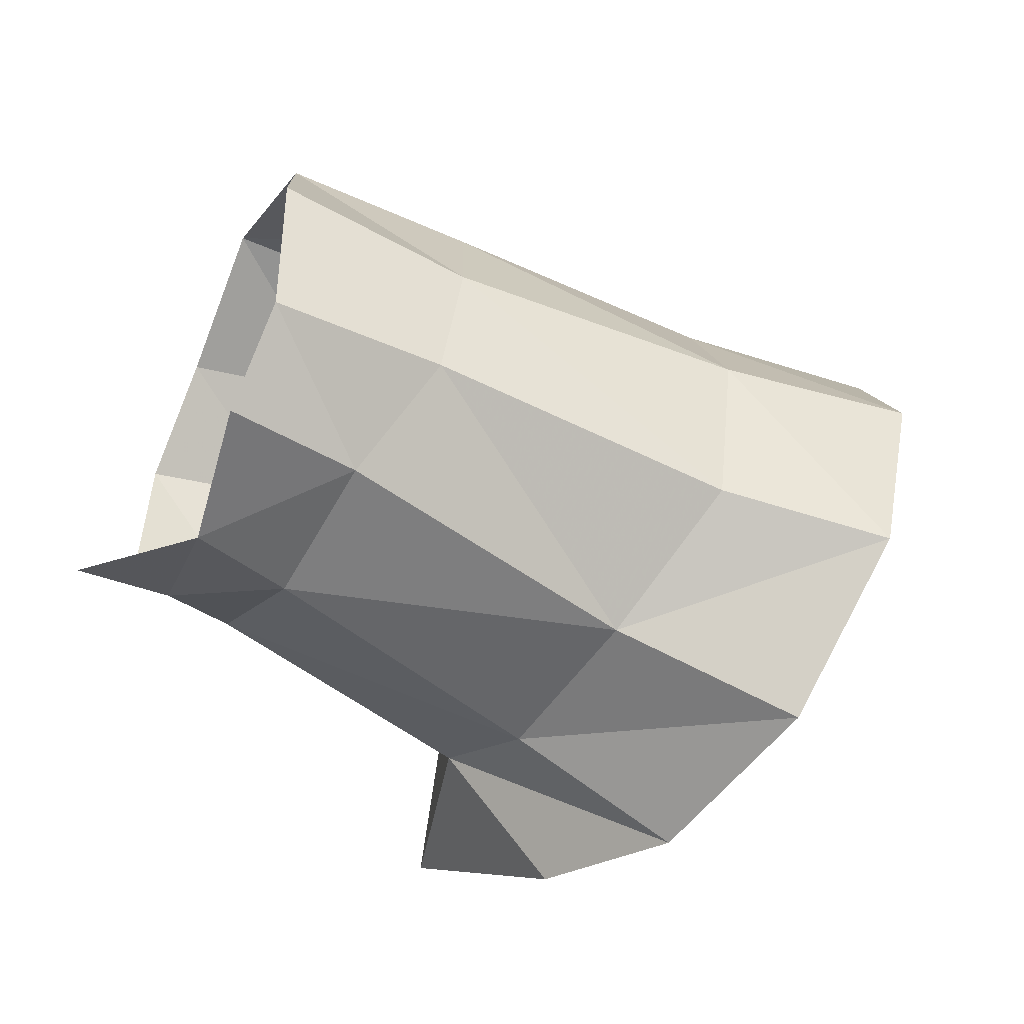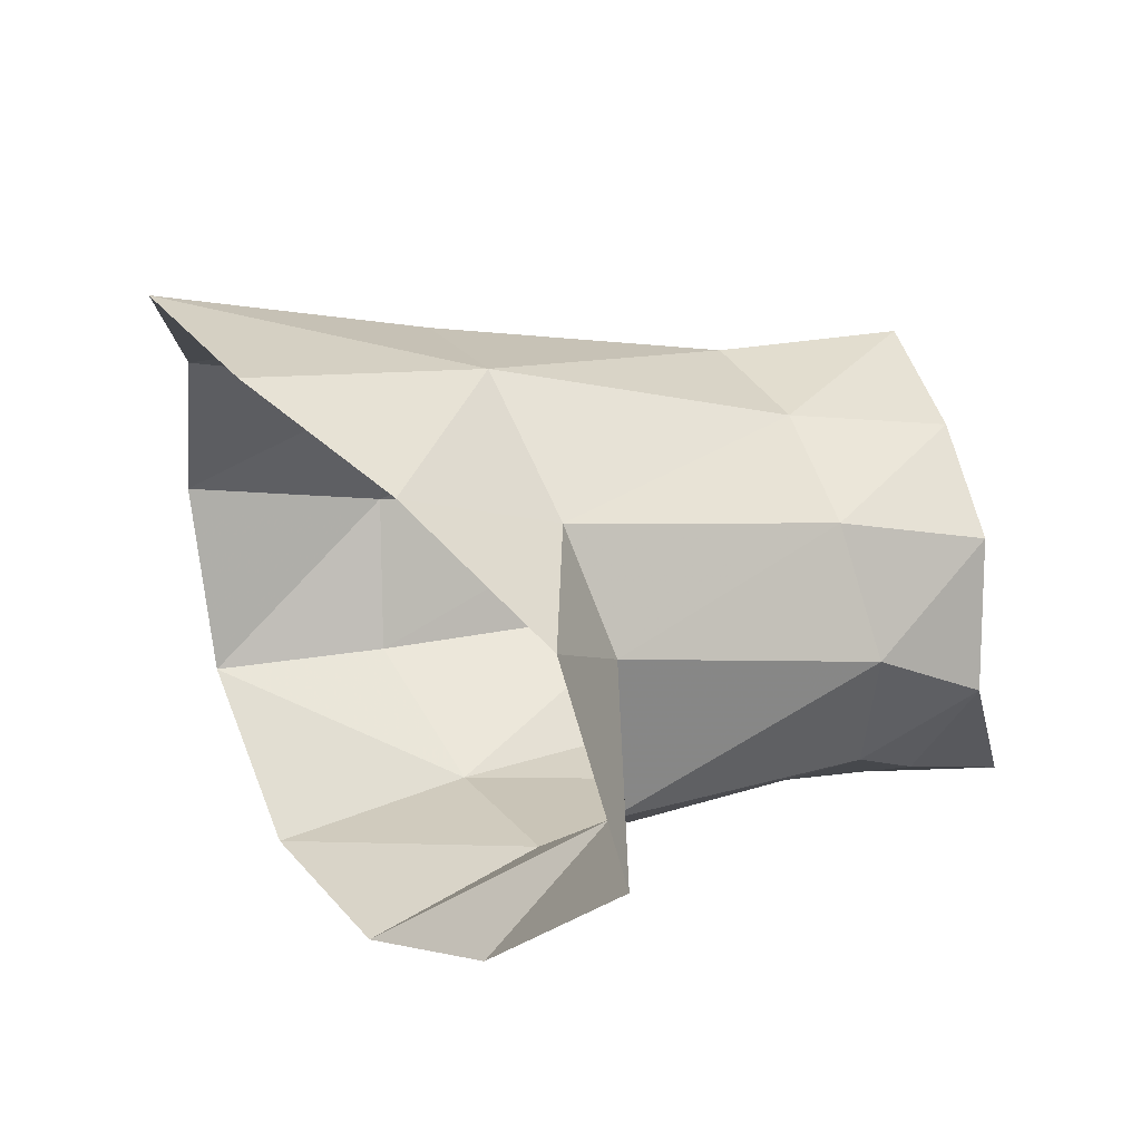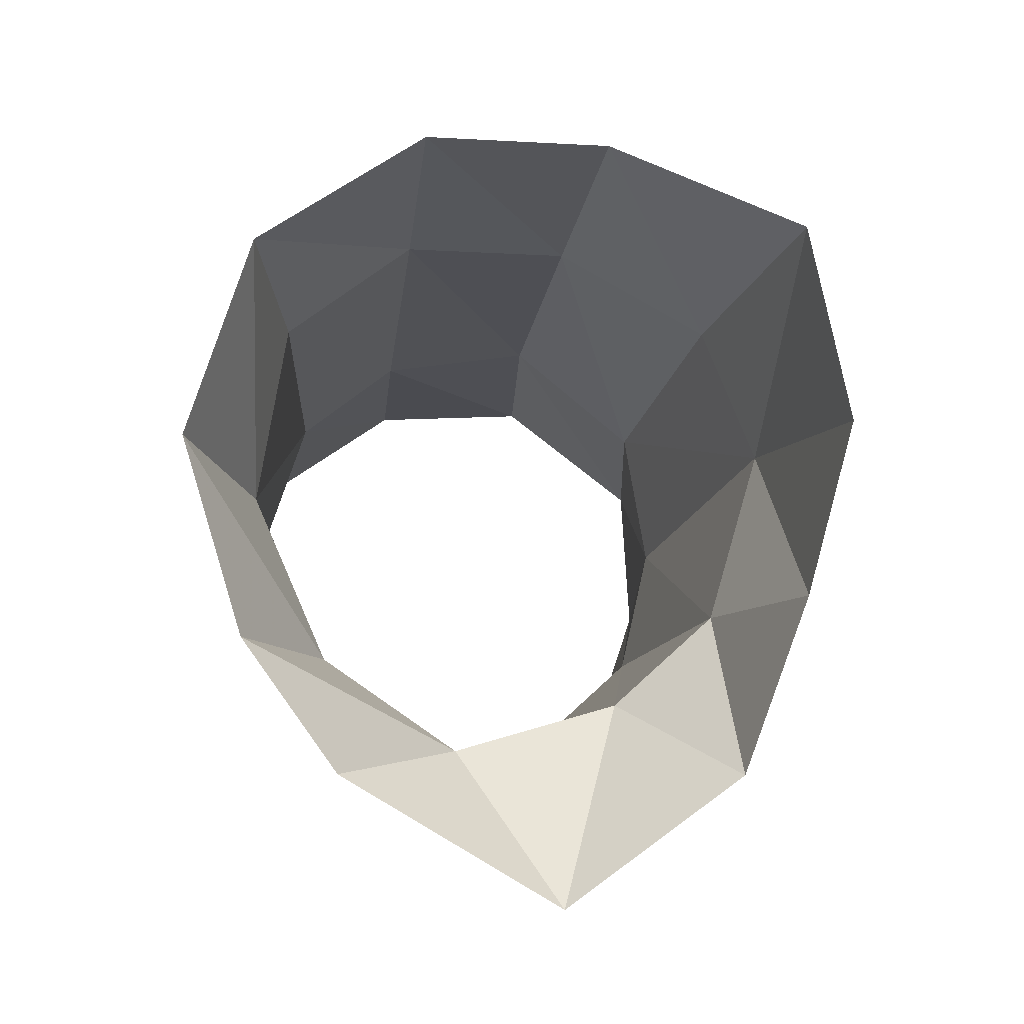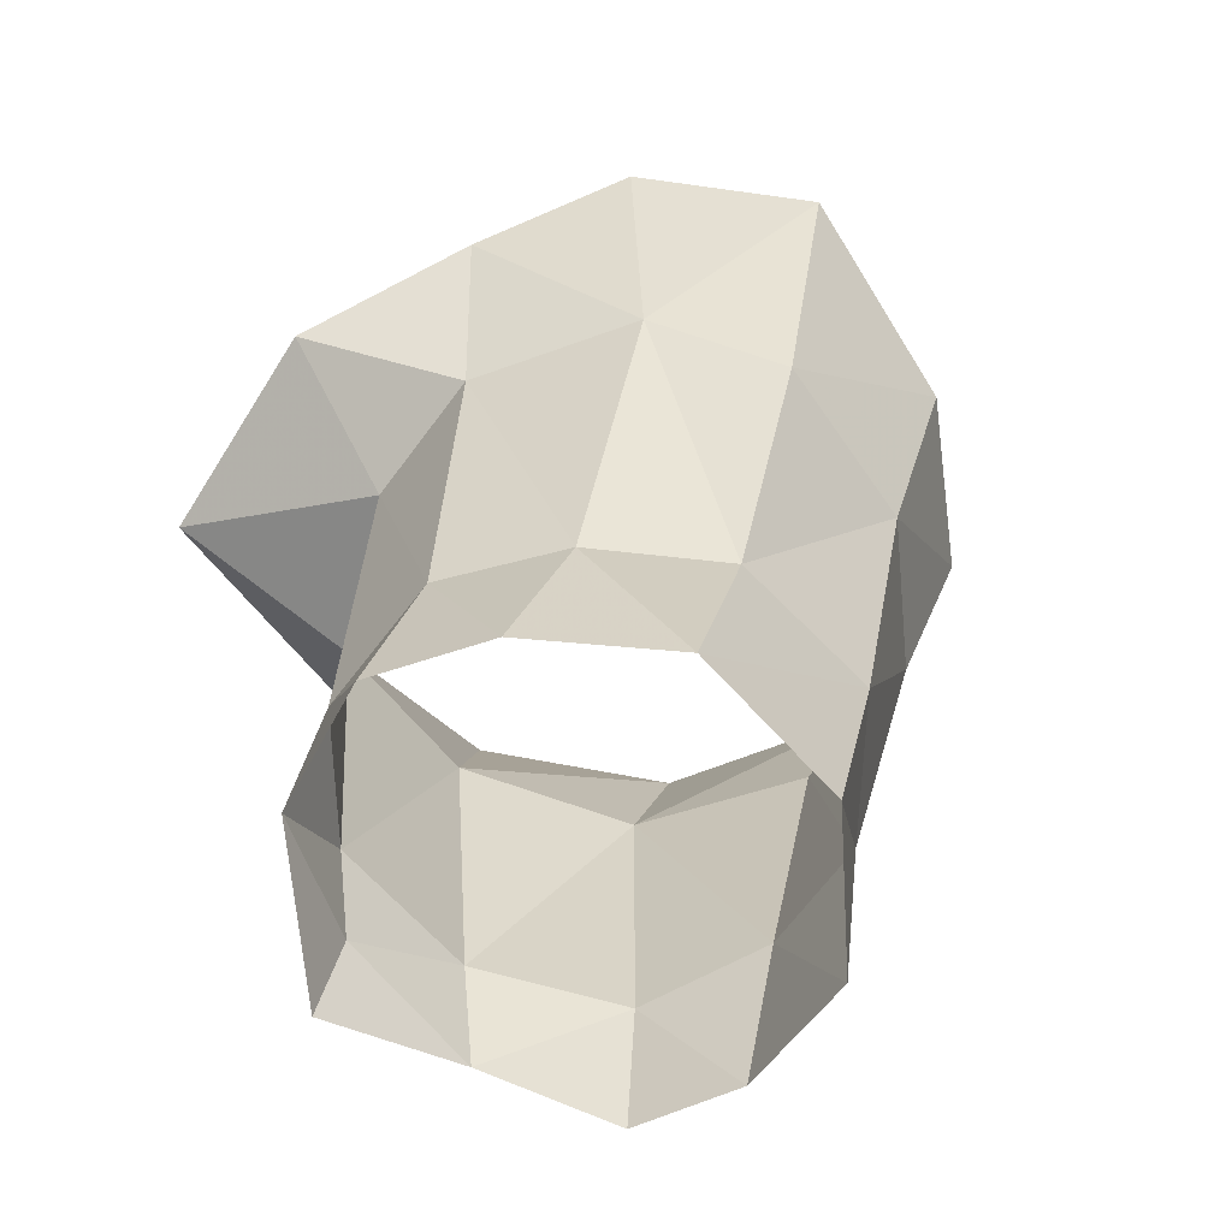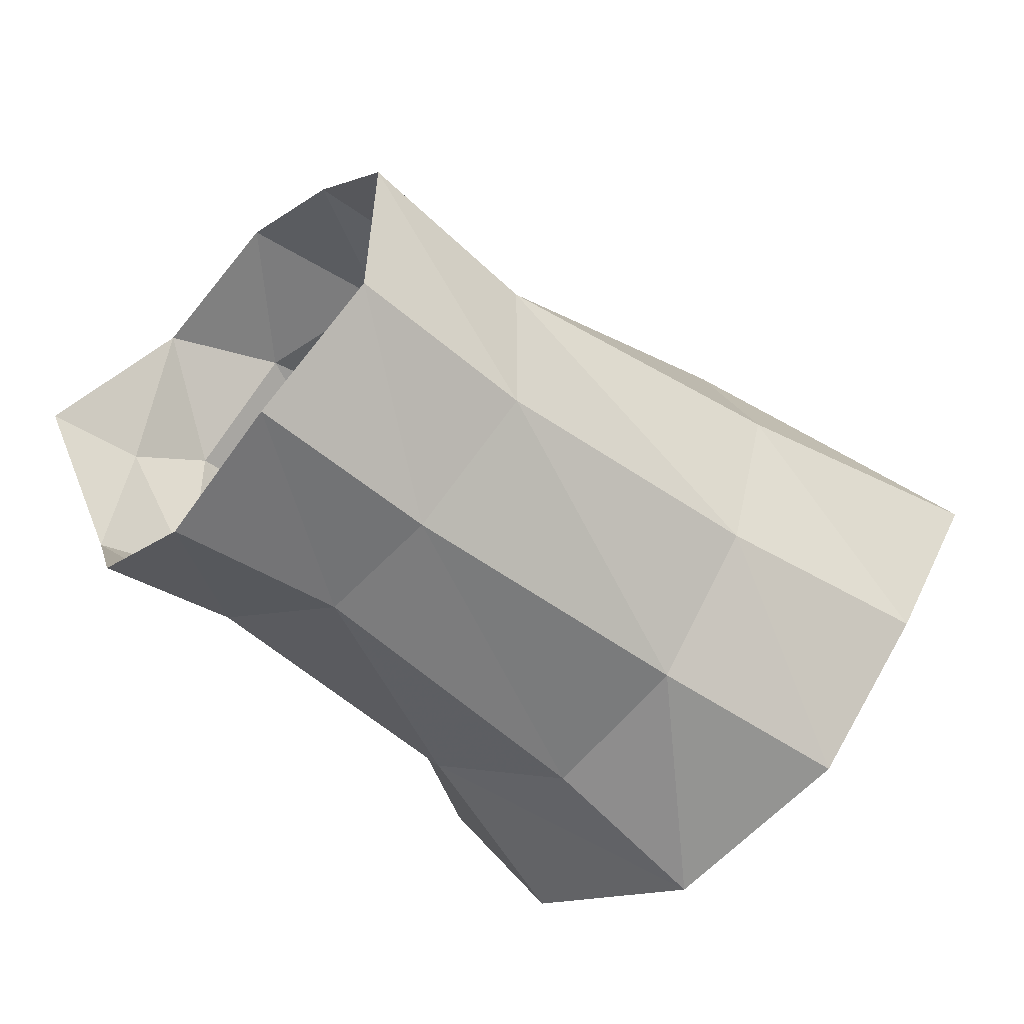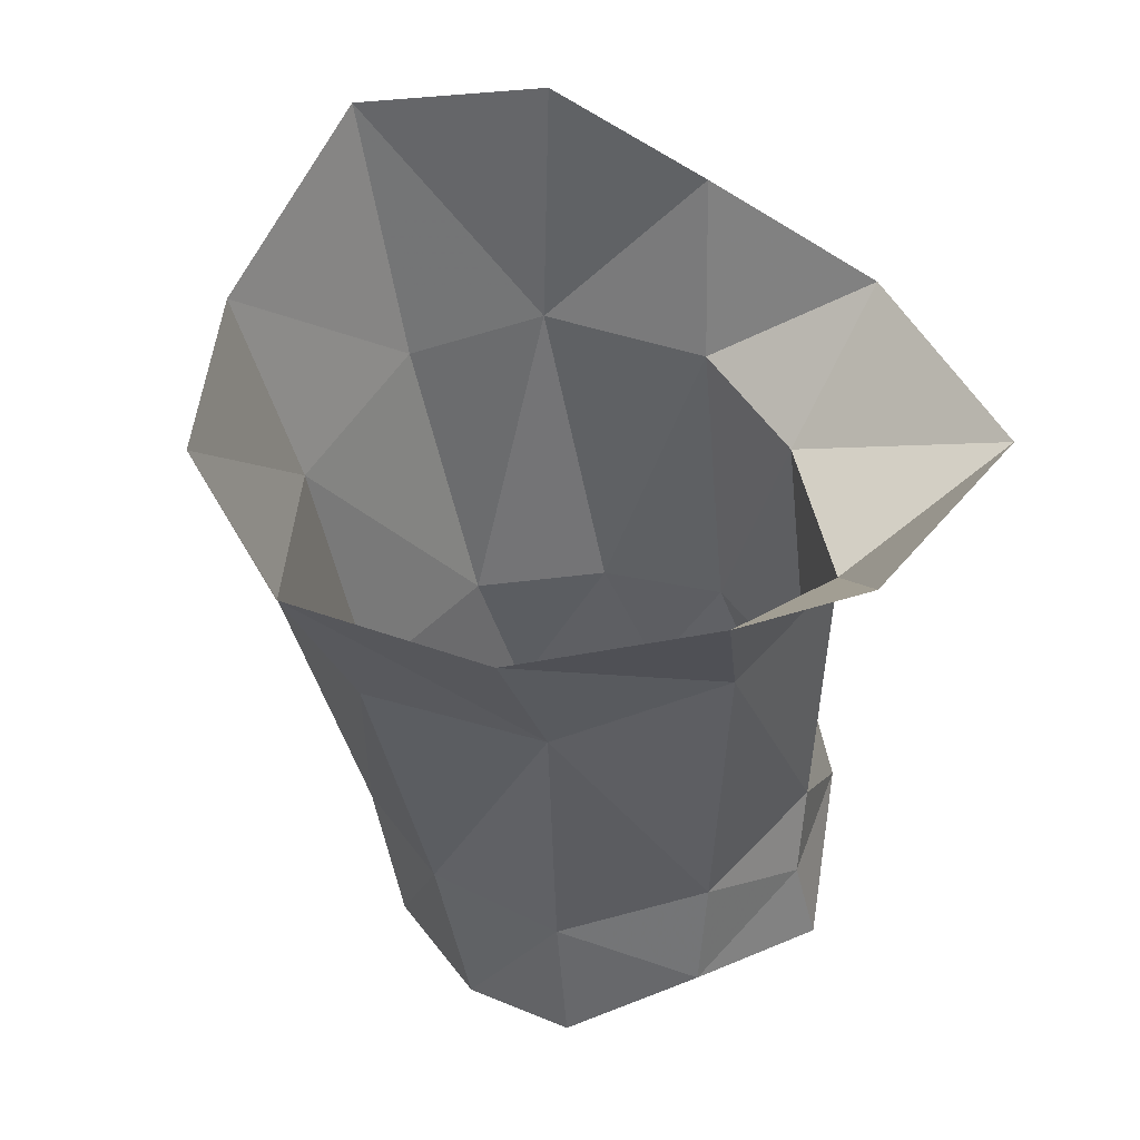
<metadata>
{"format":"obj","ext":"obj","renderer":"f3d","projection":"perspective","resolution":1024,"background":"white","views":[{"elev":-74.3,"azim":9.9,"up":"+Y"},{"elev":42.1,"azim":-162.9,"up":"+Y"},{"elev":-52.9,"azim":95.8,"up":"+Z"},{"elev":18.9,"azim":-45.2,"up":"+Y"},{"elev":70.8,"azim":36.9,"up":"+Z"},{"elev":-32.2,"azim":135.9,"up":"+Y"}]}
</metadata>
<code>
v -0.01779 0.001279 -0.0121
v -0.01164 0.008626 -0.00064
v -0.006652 0.01275 -0.005638
v -0.01389 0.0095 -0.008671
v -0.01455 0.003986 -0.002776
v -0.006825 0.01125 0.004693
v 0.0005 0.01502 -0.003243
v 0.00156 -0.01303 -0.001727
v -0.005703 -0.01148 0.003129
v -0.011 -0.008818 -0.002199
v -0.004992 -0.01114 -0.007451
v 0.006975 -0.009609 0.004652
v -5.3e-05 -0.009457 0.008094
v 8.2e-05 0.003128 0.01243
v 0.001325 -0.003853 0.01215
v 0.009184 -0.002016 0.008243
v 0.008174 0.005835 0.007817
v -0.01105 -0.007788 -0.009762
v -0.01486 -0.003279 -0.004686
v 0.006684 0.01379 0.002146
v -0.002701 0.009306 0.009006
v -0.01786 0.005809 0.01204
v -0.02122 0.004194 0.00764
v -0.01973 -0.01184 0.007646
v -0.02347 -0.006616 0.004883
v -0.01547 -0.0134 0.01276
v -0.009828 -0.00648 0.01896
v -0.01122 -0.01091 0.01612
v -0.02392 -0.000653 0.004979
v -0.01366 0.005182 0.01637
v -0.009888 0.000178 0.01947
v -0.02067 0.004626 0.02078
v -0.01687 -0.000928 0.02413
v -0.01661 -0.007906 0.0244
v -0.01741 -0.01315 0.02043
v -0.01986 -0.01544 0.01667
v -0.02423 0.004622 0.01487
v -0.02701 0.002563 0.01034
v -0.02796 -0.003144 0.007064
v -0.02261 -0.0139 0.01112
v -0.02539 -0.008953 0.00737
v -0.0289 -0.0101 0.009557
f 3 4 2
f 2 4 5
f 7 3 6
f 6 3 2
f 9 10 8
f 8 10 11
f 13 9 12
f 12 9 8
f 15 16 14
f 14 16 17
f 1 18 19
f 16 15 12
f 12 15 13
f 7 6 20
f 20 6 21
f 20 21 17
f 17 21 14
f 6 2 22
f 22 2 23
f 19 10 25
f 25 10 24
f 10 9 24
f 24 9 26
f 15 27 13
f 13 27 28
f 5 19 29
f 29 19 25
f 21 6 30
f 30 6 22
f 2 5 23
f 23 5 29
f 31 14 30
f 30 14 21
f 13 28 9
f 9 28 26
f 27 15 31
f 31 15 14
f 30 32 31
f 31 32 33
f 31 33 27
f 27 33 34
f 27 34 28
f 28 34 35
f 28 35 26
f 26 35 36
f 30 22 32
f 32 22 37
f 22 23 37
f 37 23 38
f 23 29 38
f 38 29 39
f 24 26 40
f 40 26 36
f 29 25 39
f 39 25 41
f 40 41 24
f 24 41 25
f 40 42 41
f 41 42 39
f 4 1 5
f 5 1 19
f 18 11 19
f 19 11 10

</code>
